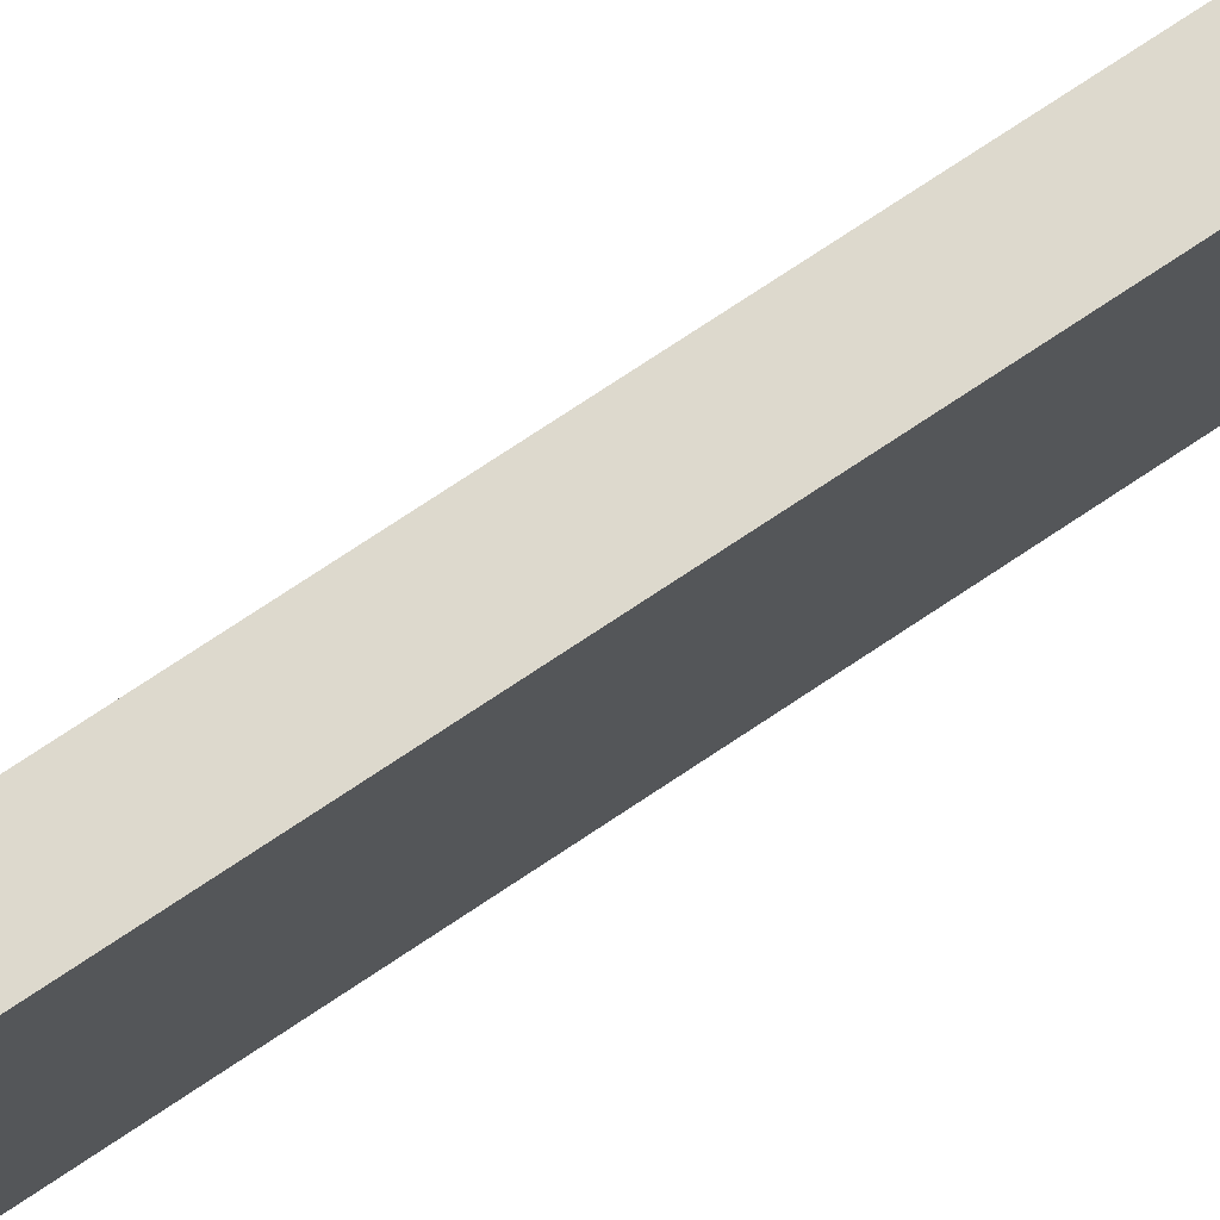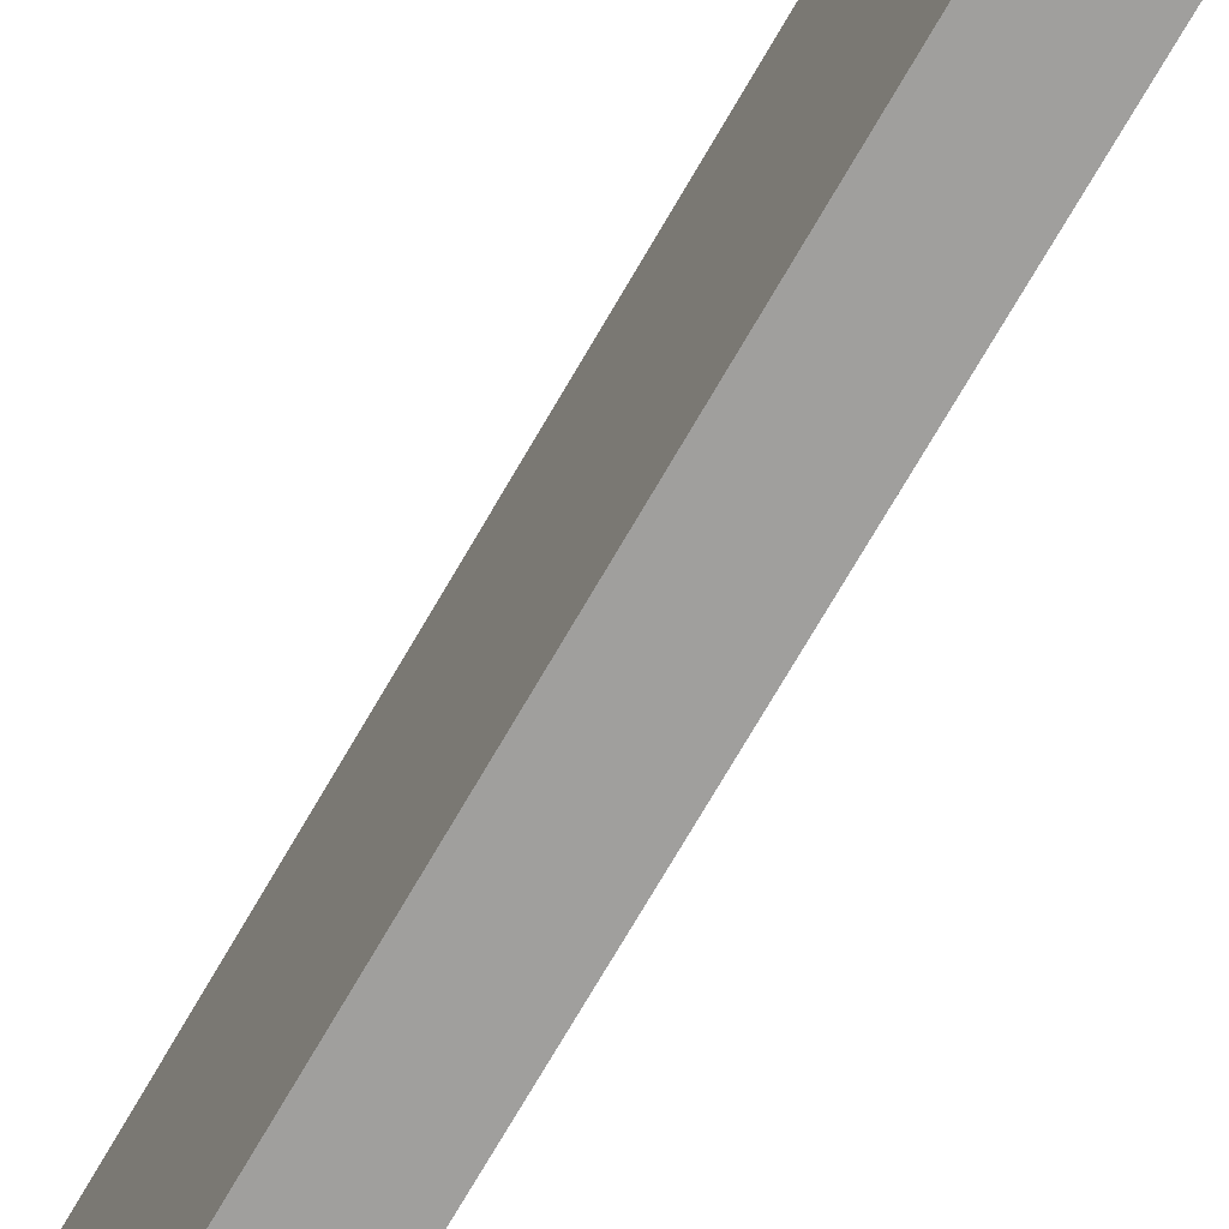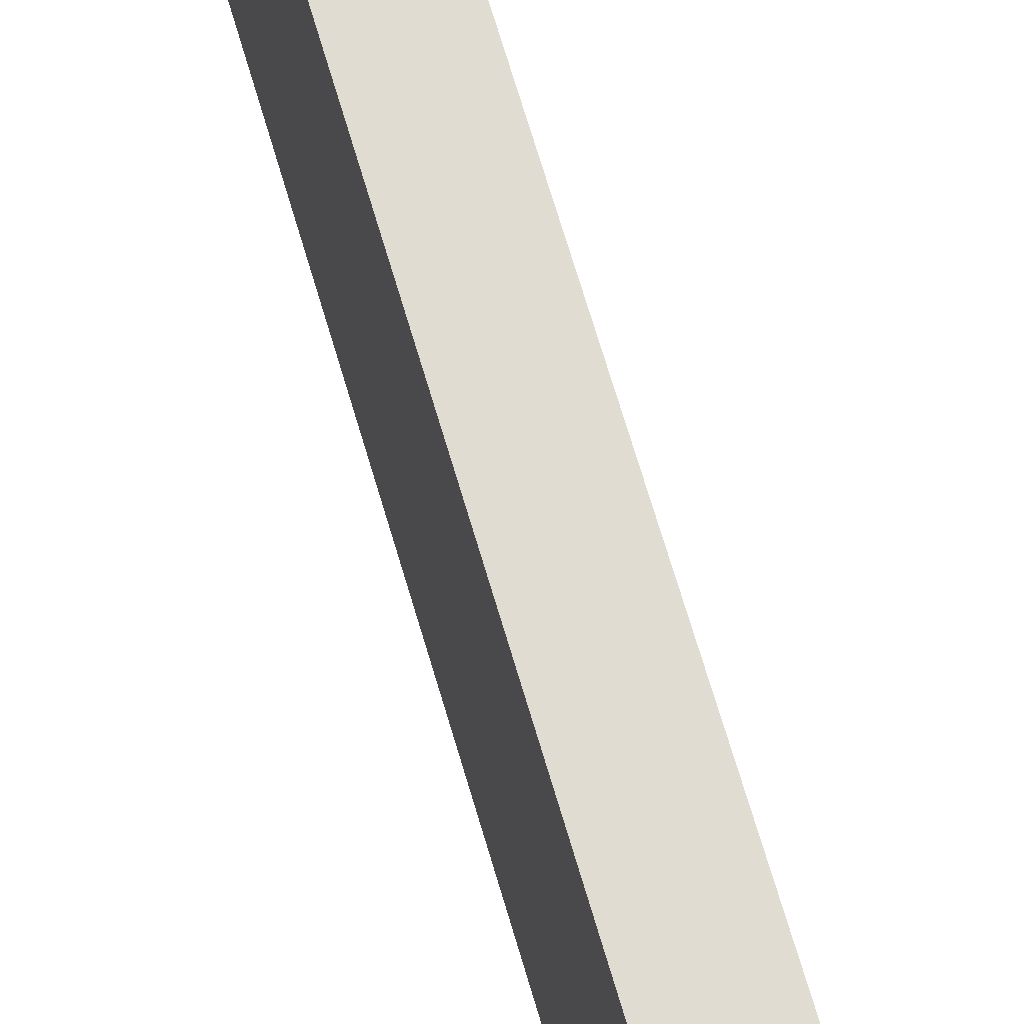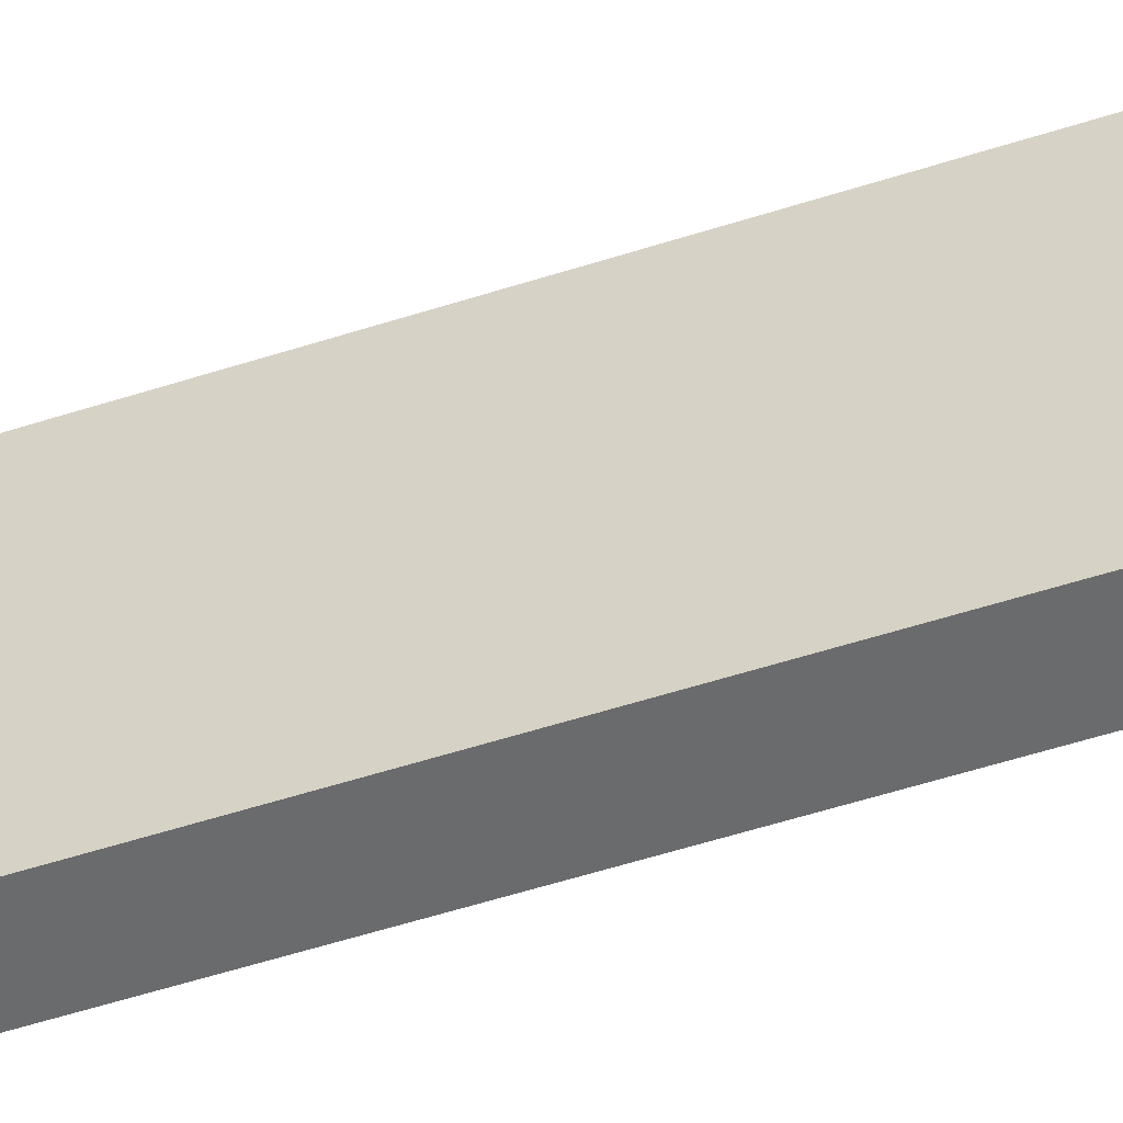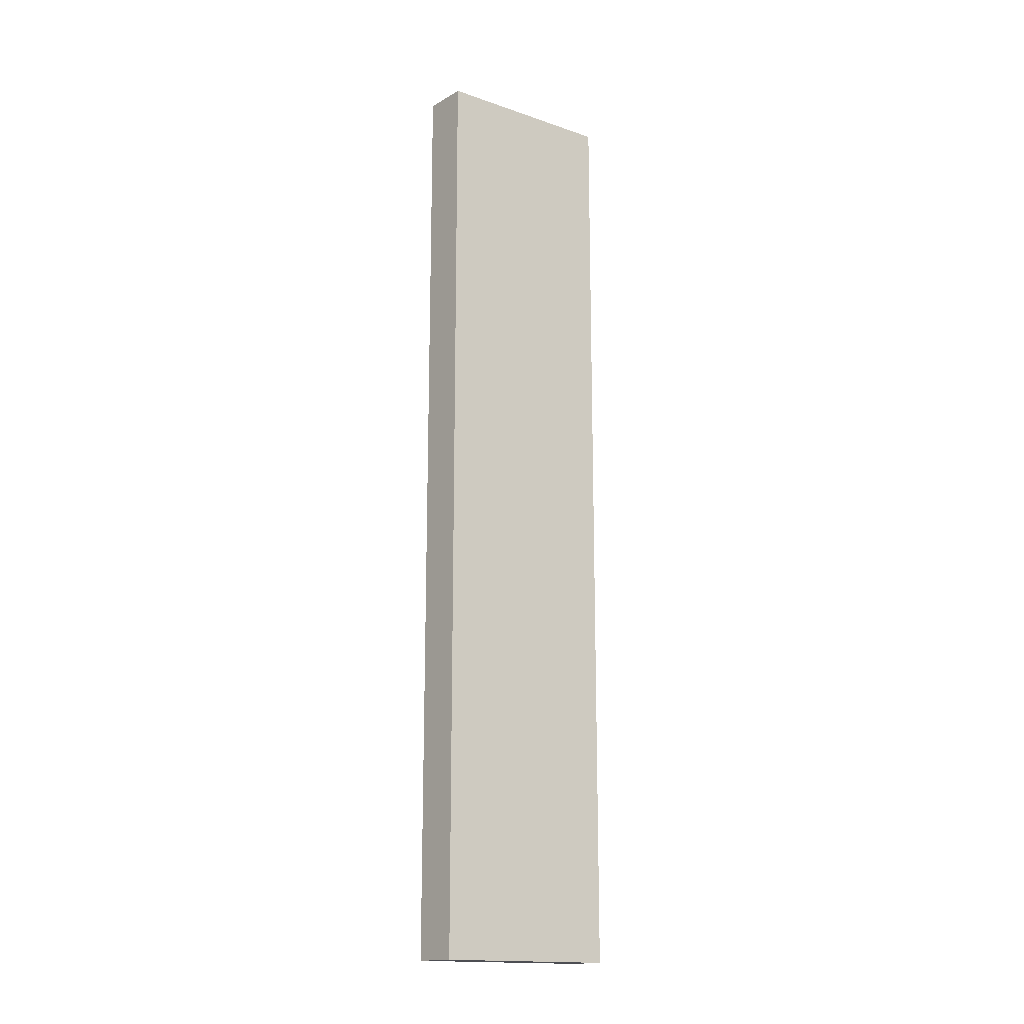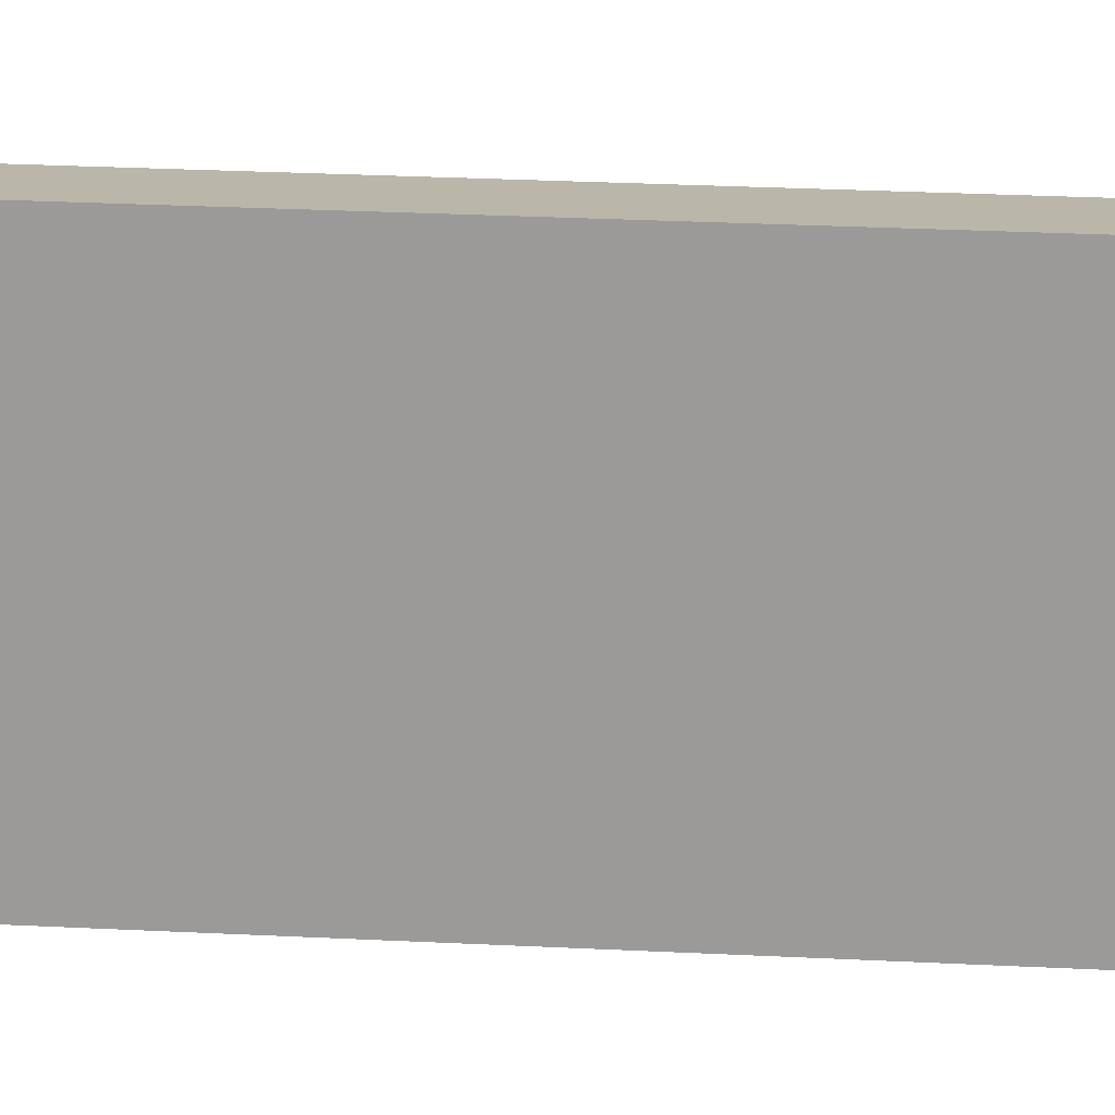
<metadata>
{"format":"obj","ext":"obj","renderer":"f3d","projection":"perspective","resolution":1024,"background":"white","views":[{"elev":75.6,"azim":-123.6,"up":"+Z"},{"elev":-71.3,"azim":150.1,"up":"+Z"},{"elev":64.8,"azim":164.1,"up":"+Z"},{"elev":-53.2,"azim":109.2,"up":"+Z"},{"elev":-16.3,"azim":55.0,"up":"+Y"},{"elev":19.6,"azim":-83.9,"up":"+Z"}]}
</metadata>
<code>
g pb_Mesh396864
v 10 -150 21
v -0 -150 22
v 10 60 21
v -0 60 22
v -0 -150 22
v -0 -150 -20
v -0 60 22
v -0 60 -20
v -0 -150 -20
v 10 -150 -20
v -0 60 -20
v 10 60 -20
v 10 -150 -20
v 10 -150 21
v 10 60 -20
v 10 60 21
v 10 60 21
v -0 60 22
v 10 60 -20
v -0 60 -20
v 10 -150 -20
v -0 -150 -20
v 10 -150 21
v -0 -150 22
g pb_Mesh396864_0
f 3 2 1
f 3 4 2
f 7 6 5
f 7 8 6
f 11 10 9
f 11 12 10
f 15 14 13
f 15 16 14
f 19 18 17
f 19 20 18
f 23 22 21
f 23 24 22

</code>
